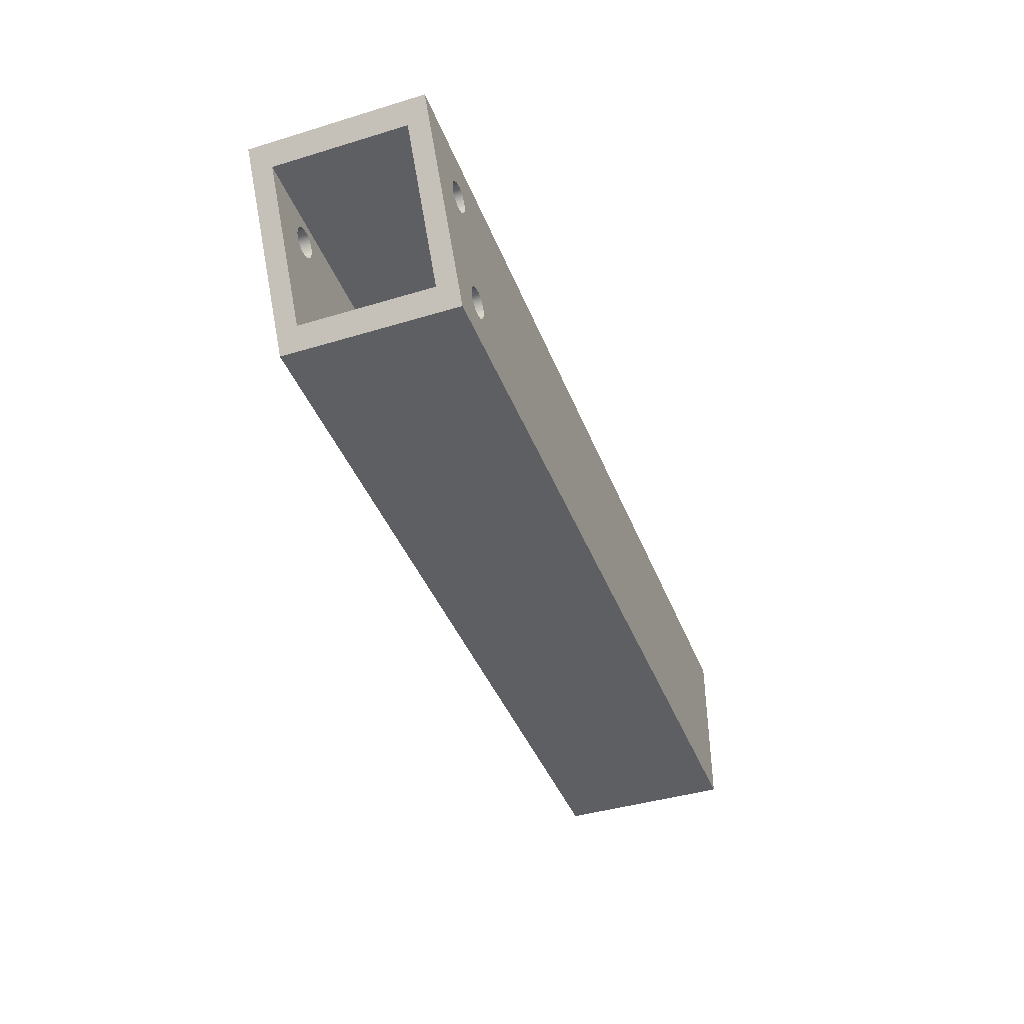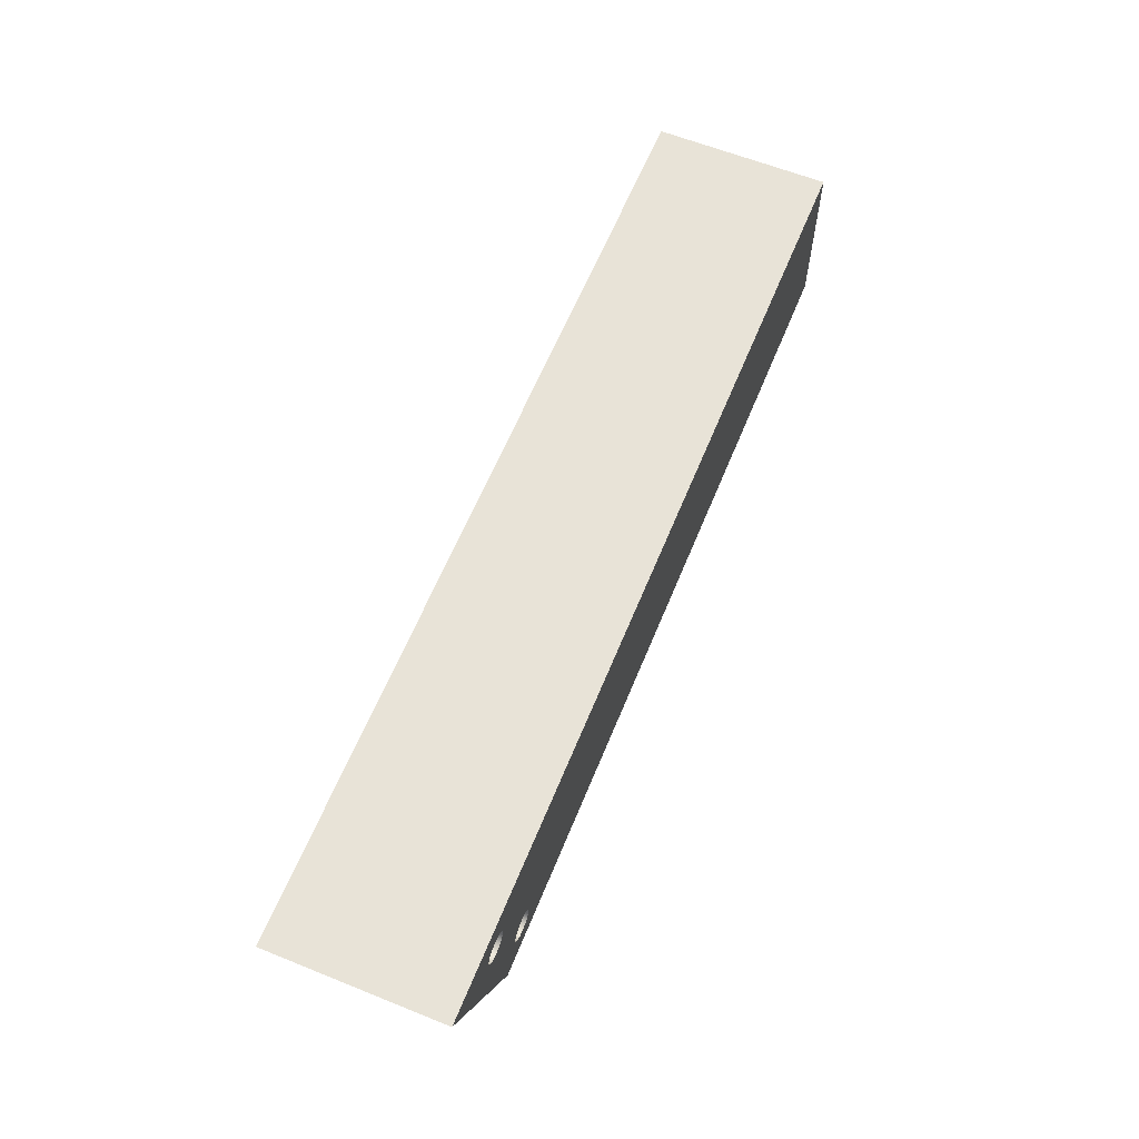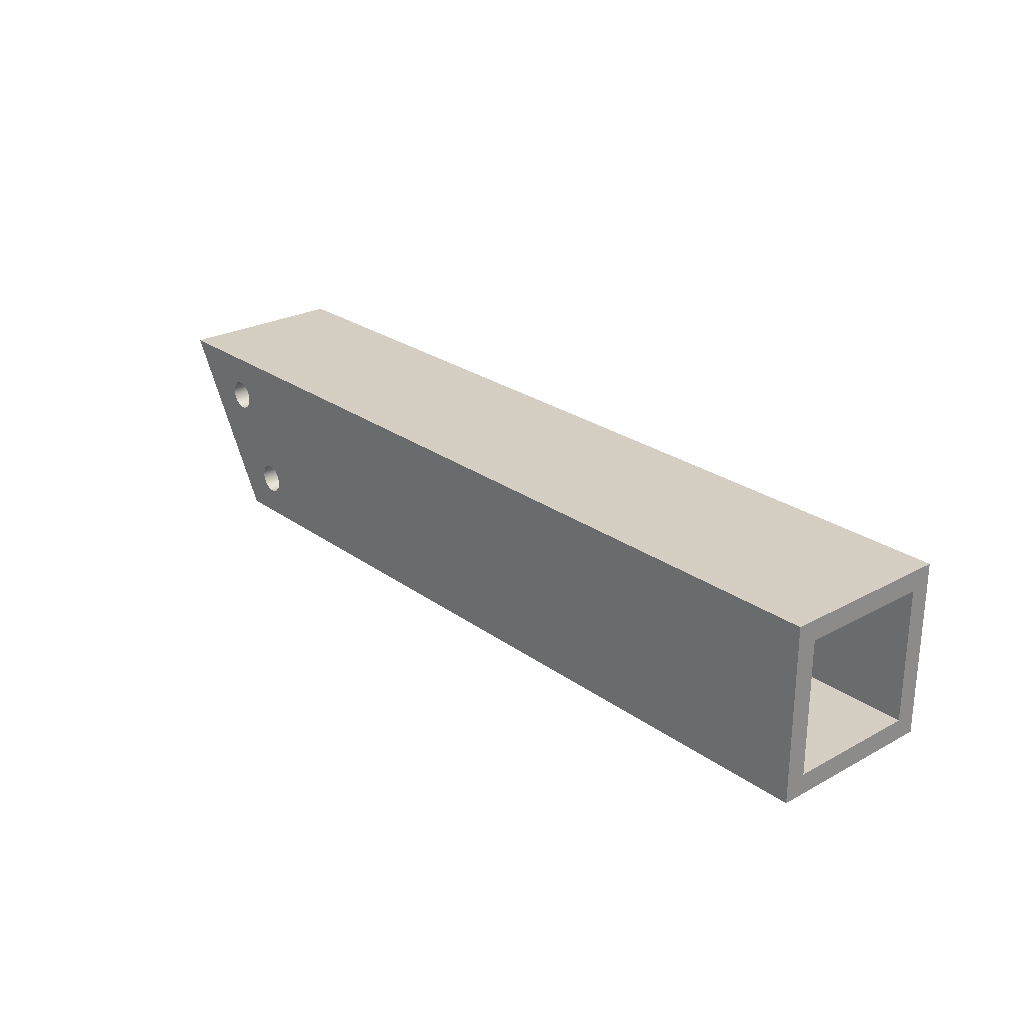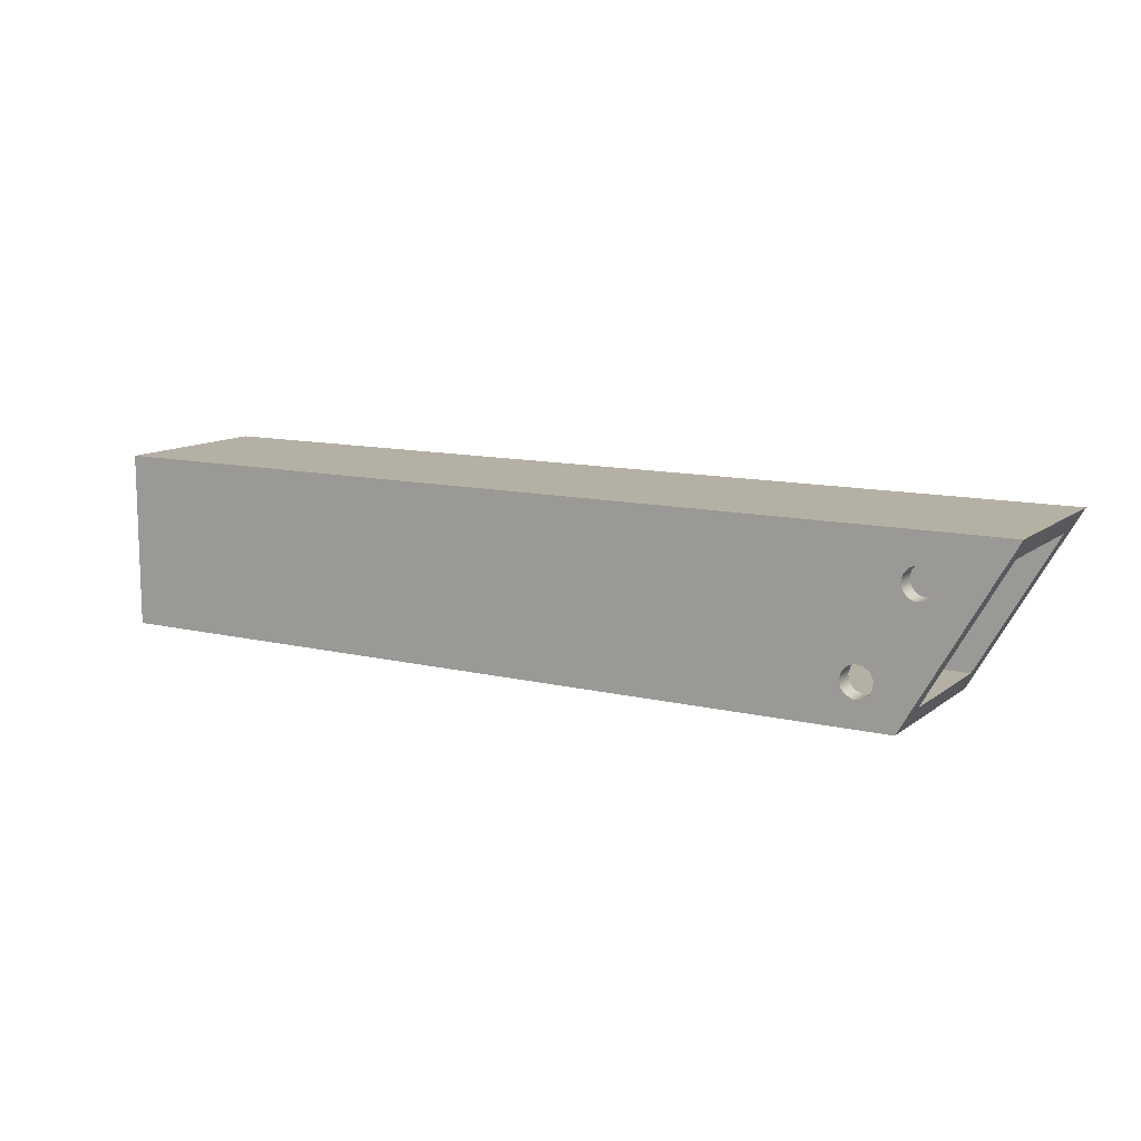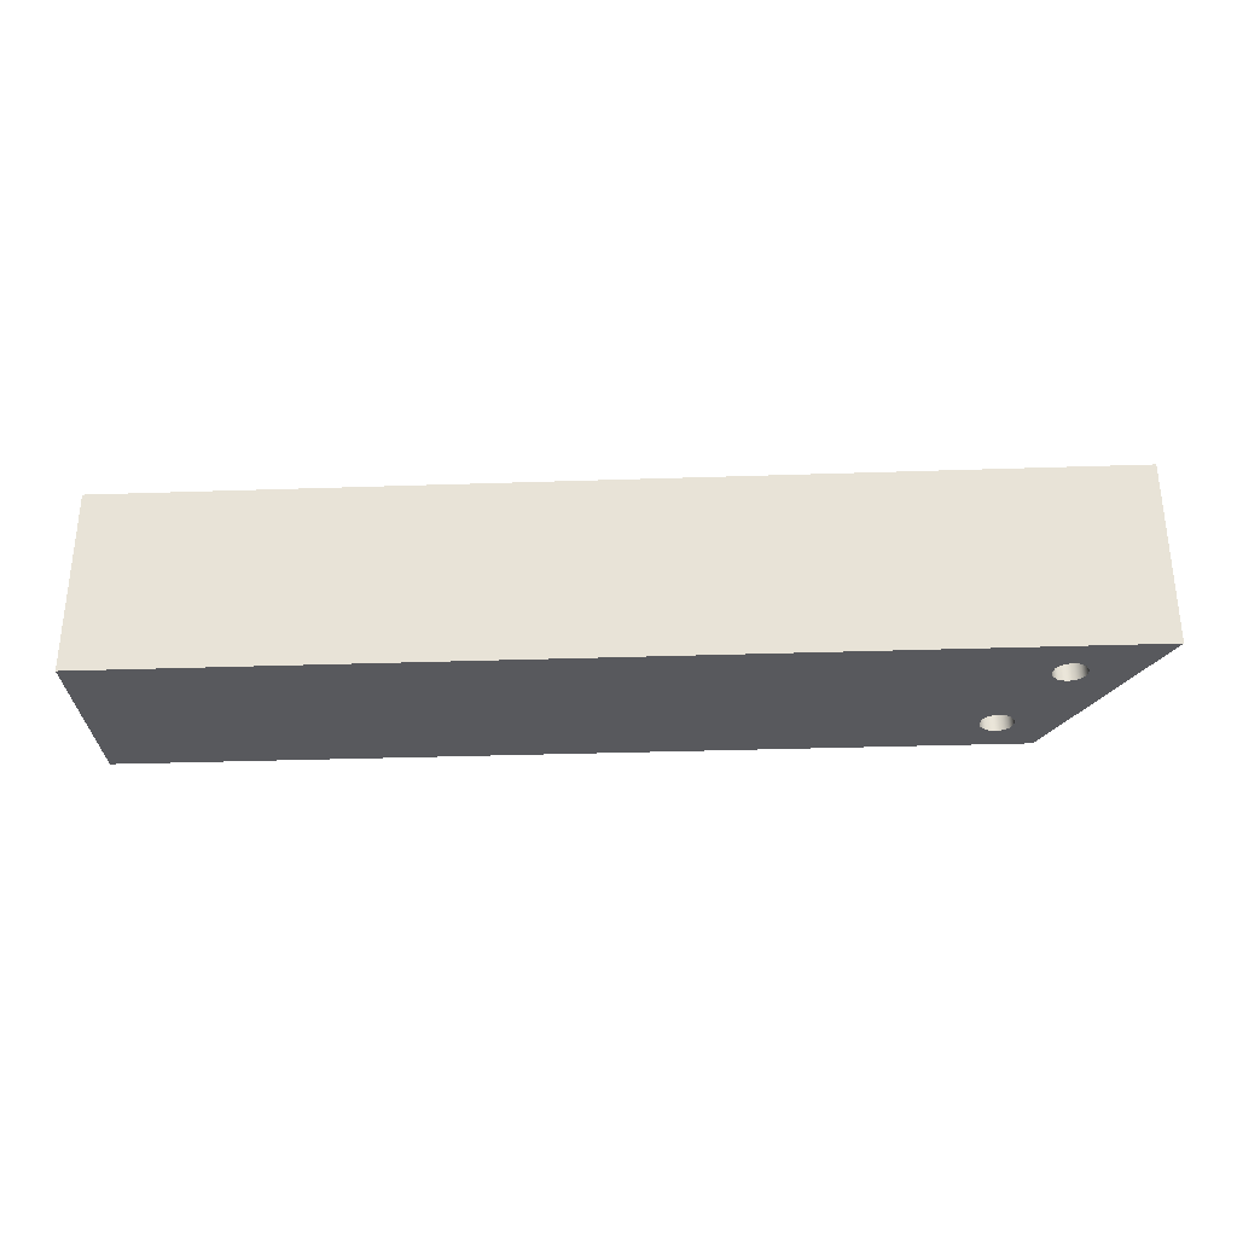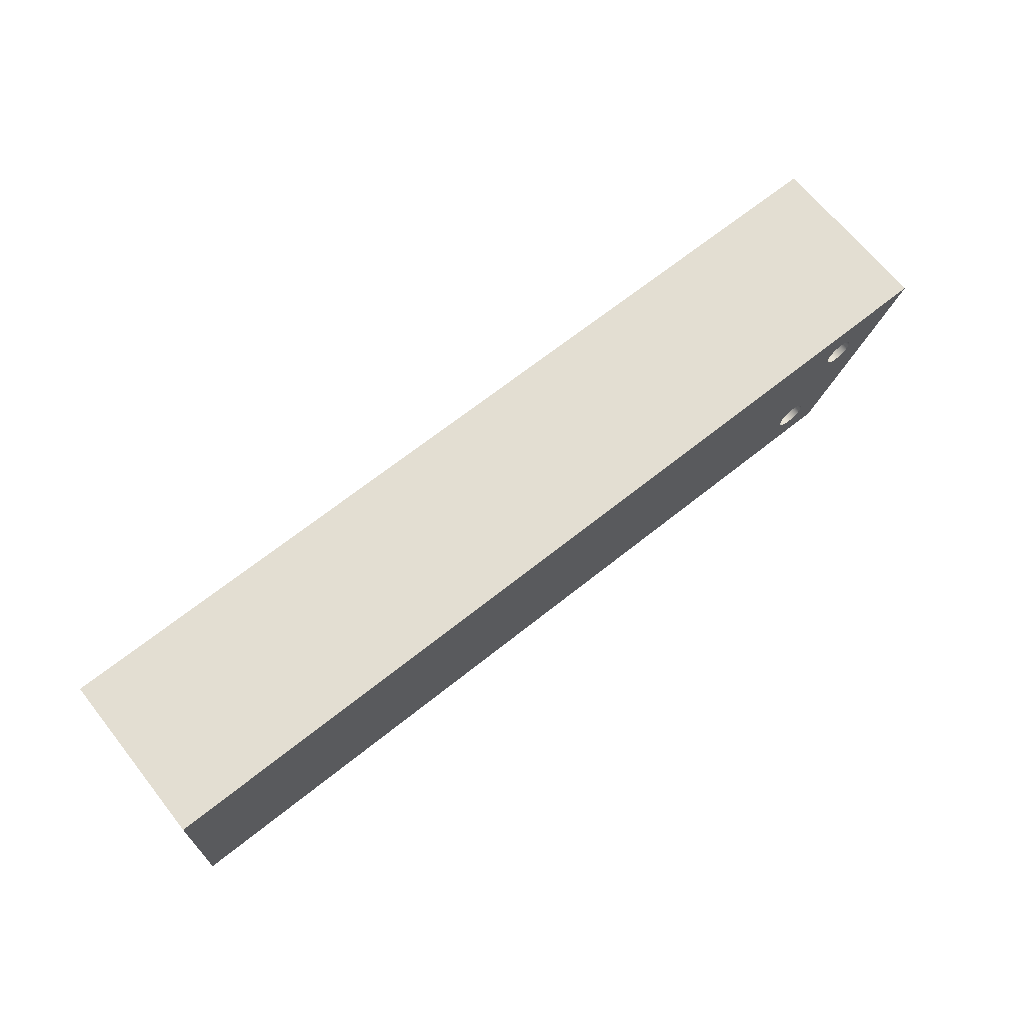
<metadata>
{"format":"obj","ext":"obj","renderer":"f3d","projection":"perspective","resolution":1024,"background":"white","views":[{"elev":-41.3,"azim":-69.8,"up":"+Y"},{"elev":61.9,"azim":-67.8,"up":"+Y"},{"elev":25.4,"azim":48.9,"up":"+Y"},{"elev":11.5,"azim":-149.8,"up":"+Y"},{"elev":-30.1,"azim":-177.1,"up":"+Z"},{"elev":67.6,"azim":141.4,"up":"+Y"}]}
</metadata>
<code>
v 1.963 3.3 38.3
v 1.963 3.3 41.7
v 0 6.7 41.7
v 0 6.7 38.3
v 0.2309 6.3 38.7
v 0.2309 6.3 41.3
v 1.732 3.7 41.3
v 1.732 3.7 38.7
v 2.955 4.102 38.3
v 2.92 4.241 38.3
v 2.825 4.349 38.3
v 2.691 4.4 38.3
v 2.548 4.382 38.3
v 2.43 4.301 38.3
v 2.363 4.174 38.3
v 2.363 4.03 38.3
v 2.43 3.903 38.3
v 2.548 3.821 38.3
v 2.691 3.804 38.3
v 2.825 3.855 38.3
v 2.92 3.963 38.3
v 1.955 5.834 38.3
v 1.92 5.973 38.3
v 1.825 6.081 38.3
v 1.691 6.132 38.3
v 1.548 6.114 38.3
v 1.43 6.033 38.3
v 1.363 5.906 38.3
v 1.363 5.762 38.3
v 1.43 5.635 38.3
v 1.548 5.553 38.3
v 1.691 5.536 38.3
v 1.825 5.587 38.3
v 1.92 5.695 38.3
v 1.963 3.3 38.3
v 0 6.7 38.3
v 18 6.7 38.3
v 18 3.3 38.3
v 2.955 4.102 41.7
v 2.92 3.963 41.7
v 2.825 3.855 41.7
v 2.691 3.804 41.7
v 2.548 3.821 41.7
v 2.43 3.903 41.7
v 2.363 4.03 41.7
v 2.363 4.174 41.7
v 2.43 4.301 41.7
v 2.548 4.382 41.7
v 2.691 4.4 41.7
v 2.825 4.349 41.7
v 2.92 4.241 41.7
v 1.955 5.834 41.7
v 1.92 5.695 41.7
v 1.825 5.587 41.7
v 1.691 5.536 41.7
v 1.548 5.553 41.7
v 1.43 5.635 41.7
v 1.363 5.762 41.7
v 1.363 5.906 41.7
v 1.43 6.033 41.7
v 1.548 6.114 41.7
v 1.691 6.132 41.7
v 1.825 6.081 41.7
v 1.92 5.973 41.7
v 0 6.7 41.7
v 1.963 3.3 41.7
v 18 3.3 41.7
v 18 6.7 41.7
v 2.955 4.102 38.7
v 2.92 3.963 38.7
v 2.825 3.855 38.7
v 2.691 3.804 38.7
v 2.548 3.821 38.7
v 2.43 3.903 38.7
v 2.363 4.03 38.7
v 2.363 4.174 38.7
v 2.43 4.301 38.7
v 2.548 4.382 38.7
v 2.691 4.4 38.7
v 2.825 4.349 38.7
v 2.92 4.241 38.7
v 1.955 5.834 38.7
v 1.92 5.695 38.7
v 1.825 5.587 38.7
v 1.691 5.536 38.7
v 1.548 5.553 38.7
v 1.43 5.635 38.7
v 1.363 5.762 38.7
v 1.363 5.906 38.7
v 1.43 6.033 38.7
v 1.548 6.114 38.7
v 1.691 6.132 38.7
v 1.825 6.081 38.7
v 1.92 5.973 38.7
v 0.2309 6.3 38.7
v 1.732 3.7 38.7
v 18 3.7 38.7
v 18 6.3 38.7
v 0.2309 6.3 41.3
v 0.2309 6.3 38.7
v 18 6.3 38.7
v 18 6.3 41.3
v 1.732 3.7 38.7
v 1.732 3.7 41.3
v 18 3.7 41.3
v 18 3.7 38.7
v 18 6.3 38.7
v 18 3.7 38.7
v 18 3.7 41.3
v 18 6.3 41.3
v 18 6.7 38.3
v 18 6.7 41.7
v 18 3.3 41.7
v 18 3.3 38.3
v 1.963 3.3 41.7
v 1.963 3.3 38.3
v 18 3.3 38.3
v 18 3.3 41.7
v 0 6.7 38.3
v 0 6.7 41.7
v 18 6.7 41.7
v 18 6.7 38.3
v 2.955 4.102 41.3
v 2.92 4.241 41.3
v 2.825 4.349 41.3
v 2.691 4.4 41.3
v 2.548 4.382 41.3
v 2.43 4.301 41.3
v 2.363 4.174 41.3
v 2.363 4.03 41.3
v 2.43 3.903 41.3
v 2.548 3.821 41.3
v 2.691 3.804 41.3
v 2.825 3.855 41.3
v 2.92 3.963 41.3
v 1.955 5.834 41.3
v 1.92 5.973 41.3
v 1.825 6.081 41.3
v 1.691 6.132 41.3
v 1.548 6.114 41.3
v 1.43 6.033 41.3
v 1.363 5.906 41.3
v 1.363 5.762 41.3
v 1.43 5.635 41.3
v 1.548 5.553 41.3
v 1.691 5.536 41.3
v 1.825 5.587 41.3
v 1.92 5.695 41.3
v 1.732 3.7 41.3
v 0.2309 6.3 41.3
v 18 6.3 41.3
v 18 3.7 41.3
v 2.955 4.102 38.3
v 2.92 3.963 38.3
v 2.825 3.855 38.3
v 2.691 3.804 38.3
v 2.548 3.821 38.3
v 2.43 3.903 38.3
v 2.363 4.03 38.3
v 2.363 4.174 38.3
v 2.43 4.301 38.3
v 2.548 4.382 38.3
v 2.691 4.4 38.3
v 2.825 4.349 38.3
v 2.92 4.241 38.3
v 2.955 4.102 38.7
v 2.92 4.241 38.7
v 2.825 4.349 38.7
v 2.691 4.4 38.7
v 2.548 4.382 38.7
v 2.43 4.301 38.7
v 2.363 4.174 38.7
v 2.363 4.03 38.7
v 2.43 3.903 38.7
v 2.548 3.821 38.7
v 2.691 3.804 38.7
v 2.825 3.855 38.7
v 2.92 3.963 38.7
v 2.955 4.102 38.7
v 2.955 4.102 38.3
v 1.955 5.834 38.3
v 1.92 5.695 38.3
v 1.825 5.587 38.3
v 1.691 5.536 38.3
v 1.548 5.553 38.3
v 1.43 5.635 38.3
v 1.363 5.762 38.3
v 1.363 5.906 38.3
v 1.43 6.033 38.3
v 1.548 6.114 38.3
v 1.691 6.132 38.3
v 1.825 6.081 38.3
v 1.92 5.973 38.3
v 1.955 5.834 38.7
v 1.92 5.973 38.7
v 1.825 6.081 38.7
v 1.691 6.132 38.7
v 1.548 6.114 38.7
v 1.43 6.033 38.7
v 1.363 5.906 38.7
v 1.363 5.762 38.7
v 1.43 5.635 38.7
v 1.548 5.553 38.7
v 1.691 5.536 38.7
v 1.825 5.587 38.7
v 1.92 5.695 38.7
v 1.955 5.834 38.7
v 1.955 5.834 38.3
v 1.955 5.834 41.3
v 1.92 5.695 41.3
v 1.825 5.587 41.3
v 1.691 5.536 41.3
v 1.548 5.553 41.3
v 1.43 5.635 41.3
v 1.363 5.762 41.3
v 1.363 5.906 41.3
v 1.43 6.033 41.3
v 1.548 6.114 41.3
v 1.691 6.132 41.3
v 1.825 6.081 41.3
v 1.92 5.973 41.3
v 1.955 5.834 41.7
v 1.92 5.973 41.7
v 1.825 6.081 41.7
v 1.691 6.132 41.7
v 1.548 6.114 41.7
v 1.43 6.033 41.7
v 1.363 5.906 41.7
v 1.363 5.762 41.7
v 1.43 5.635 41.7
v 1.548 5.553 41.7
v 1.691 5.536 41.7
v 1.825 5.587 41.7
v 1.92 5.695 41.7
v 1.955 5.834 41.7
v 1.955 5.834 41.3
v 2.955 4.102 41.3
v 2.92 3.963 41.3
v 2.825 3.855 41.3
v 2.691 3.804 41.3
v 2.548 3.821 41.3
v 2.43 3.903 41.3
v 2.363 4.03 41.3
v 2.363 4.174 41.3
v 2.43 4.301 41.3
v 2.548 4.382 41.3
v 2.691 4.4 41.3
v 2.825 4.349 41.3
v 2.92 4.241 41.3
v 2.955 4.102 41.7
v 2.92 4.241 41.7
v 2.825 4.349 41.7
v 2.691 4.4 41.7
v 2.548 4.382 41.7
v 2.43 4.301 41.7
v 2.363 4.174 41.7
v 2.363 4.03 41.7
v 2.43 3.903 41.7
v 2.548 3.821 41.7
v 2.691 3.804 41.7
v 2.825 3.855 41.7
v 2.92 3.963 41.7
v 2.955 4.102 41.7
v 2.955 4.102 41.3
f 2 8 1
f 1 8 5
f 1 5 4
f 4 5 3
f 3 5 6
f 3 6 7
f 8 2 7
f 7 2 3
f 21 9 38
f 38 9 10
f 38 10 11
f 38 11 37
f 37 11 12
f 37 12 33
f 33 12 32
f 32 12 13
f 32 13 31
f 31 13 14
f 31 14 15
f 16 35 15
f 15 35 30
f 15 30 31
f 16 17 35
f 35 17 18
f 35 18 19
f 19 20 35
f 35 20 38
f 38 20 21
f 34 22 37
f 37 22 23
f 37 23 24
f 24 25 37
f 37 25 36
f 36 25 26
f 36 26 27
f 27 28 36
f 36 28 29
f 36 29 30
f 33 34 37
f 35 36 30
f 51 39 67
f 67 39 40
f 67 40 41
f 67 41 66
f 66 41 42
f 66 42 43
f 43 44 66
f 66 44 45
f 66 45 46
f 47 56 46
f 46 56 57
f 46 57 66
f 66 57 65
f 65 57 58
f 65 58 59
f 47 48 56
f 56 48 55
f 55 48 49
f 55 49 54
f 54 49 68
f 54 68 53
f 53 68 52
f 52 68 64
f 64 68 63
f 63 68 62
f 62 68 65
f 62 65 61
f 61 65 60
f 60 65 59
f 49 50 68
f 68 50 67
f 67 50 51
f 81 69 97
f 97 69 70
f 97 70 71
f 71 72 97
f 97 72 96
f 96 72 73
f 96 73 74
f 74 75 96
f 96 75 76
f 96 76 77
f 96 77 86
f 86 77 78
f 86 78 85
f 85 78 79
f 85 79 84
f 84 79 98
f 84 98 83
f 83 98 82
f 82 98 94
f 94 98 93
f 93 98 92
f 92 98 95
f 92 95 91
f 91 95 90
f 90 95 89
f 89 95 88
f 88 95 87
f 87 95 96
f 87 96 86
f 98 79 97
f 97 79 80
f 97 80 81
f 99 100 102
f 102 100 101
f 103 104 106
f 106 104 105
f 108 114 107
f 107 114 111
f 107 111 112
f 108 109 114
f 114 109 113
f 113 109 110
f 113 110 112
f 112 110 107
f 115 116 118
f 118 116 117
f 119 120 122
f 122 120 121
f 135 123 152
f 152 123 124
f 152 124 125
f 125 126 152
f 152 126 151
f 151 126 147
f 151 147 148
f 147 126 146
f 146 126 127
f 146 127 145
f 145 127 128
f 145 128 149
f 149 128 129
f 149 129 130
f 130 131 149
f 149 131 132
f 149 132 133
f 149 133 152
f 152 133 134
f 152 134 135
f 148 136 151
f 151 136 137
f 151 137 138
f 138 139 151
f 151 139 150
f 150 139 140
f 150 140 141
f 141 142 150
f 150 142 143
f 150 143 144
f 150 144 149
f 149 144 145
f 154 178 153
f 153 178 179
f 180 166 165
f 165 166 167
f 165 167 164
f 164 167 168
f 164 168 163
f 163 168 169
f 163 169 162
f 162 169 170
f 162 170 161
f 161 170 171
f 161 171 160
f 160 171 172
f 160 172 159
f 159 172 173
f 159 173 158
f 158 173 174
f 158 174 157
f 157 174 175
f 157 175 156
f 156 175 176
f 156 176 155
f 155 176 177
f 155 177 154
f 154 177 178
f 182 206 181
f 181 206 207
f 208 194 193
f 193 194 195
f 193 195 192
f 192 195 196
f 192 196 191
f 191 196 197
f 191 197 190
f 190 197 198
f 190 198 189
f 189 198 199
f 189 199 188
f 188 199 200
f 188 200 187
f 187 200 201
f 187 201 186
f 186 201 202
f 186 202 185
f 185 202 203
f 185 203 184
f 184 203 204
f 184 204 183
f 183 204 205
f 183 205 182
f 182 205 206
f 210 234 209
f 209 234 235
f 236 222 221
f 221 222 223
f 221 223 220
f 220 223 224
f 220 224 219
f 219 224 225
f 219 225 218
f 218 225 226
f 218 226 217
f 217 226 227
f 217 227 216
f 216 227 228
f 216 228 215
f 215 228 229
f 215 229 214
f 214 229 230
f 214 230 213
f 213 230 231
f 213 231 212
f 212 231 232
f 212 232 211
f 211 232 233
f 211 233 210
f 210 233 234
f 238 262 237
f 237 262 263
f 264 250 249
f 249 250 251
f 249 251 248
f 248 251 252
f 248 252 247
f 247 252 253
f 247 253 246
f 246 253 254
f 246 254 245
f 245 254 255
f 245 255 244
f 244 255 256
f 244 256 243
f 243 256 257
f 243 257 242
f 242 257 258
f 242 258 241
f 241 258 259
f 241 259 240
f 240 259 260
f 240 260 239
f 239 260 261
f 239 261 238
f 238 261 262

</code>
